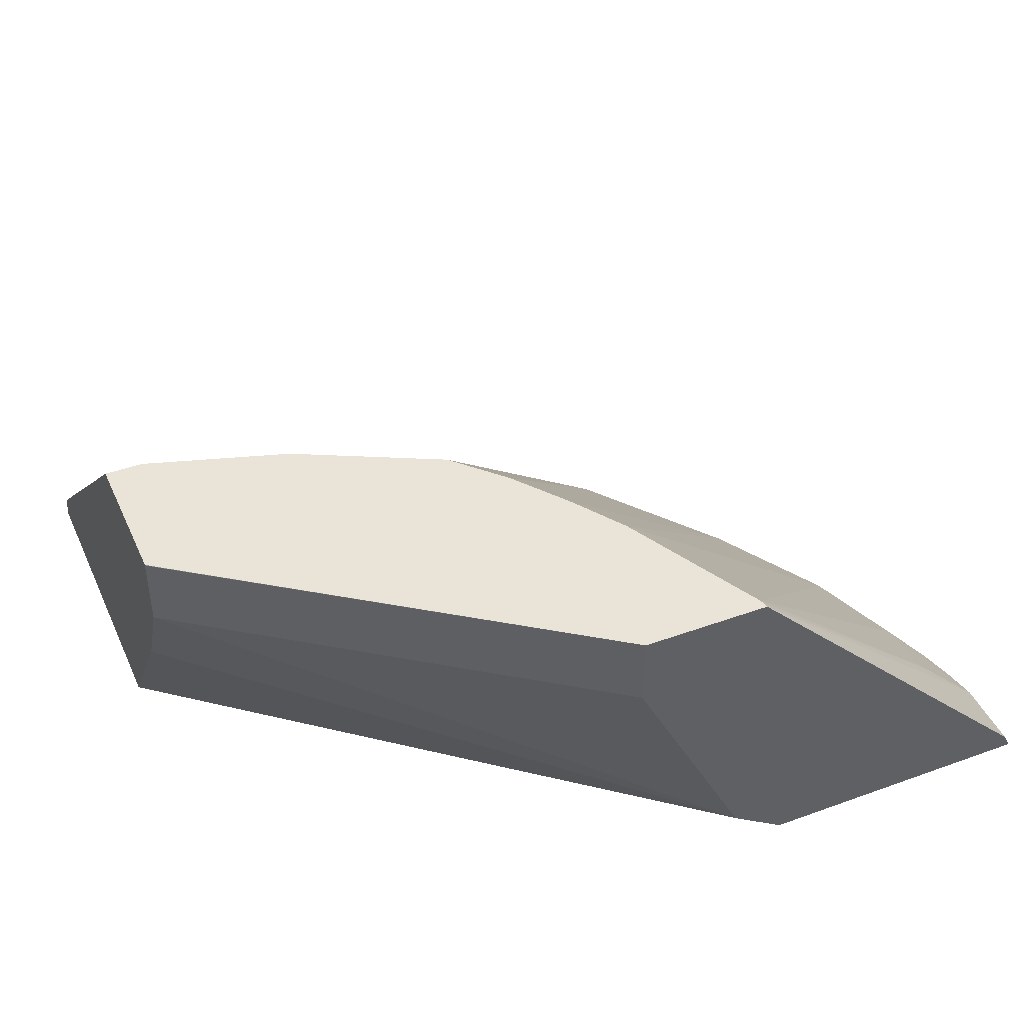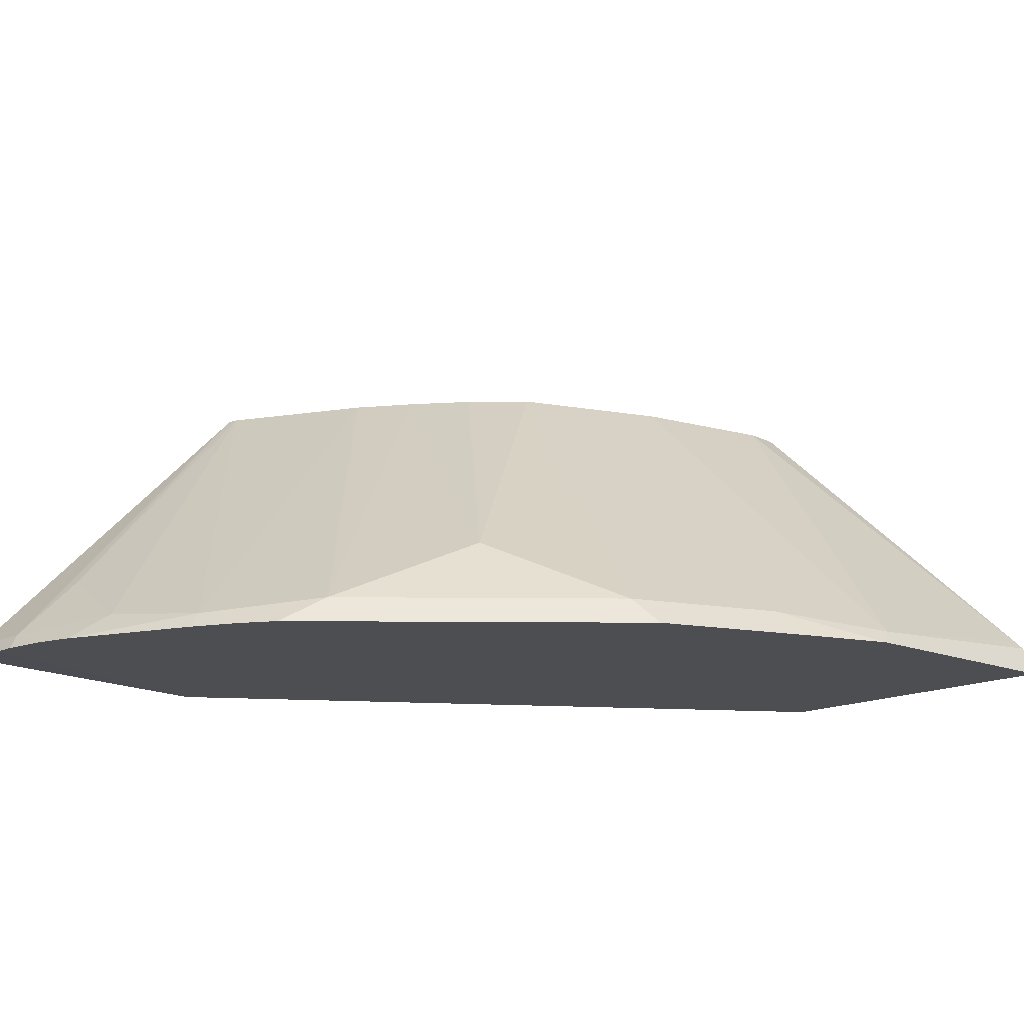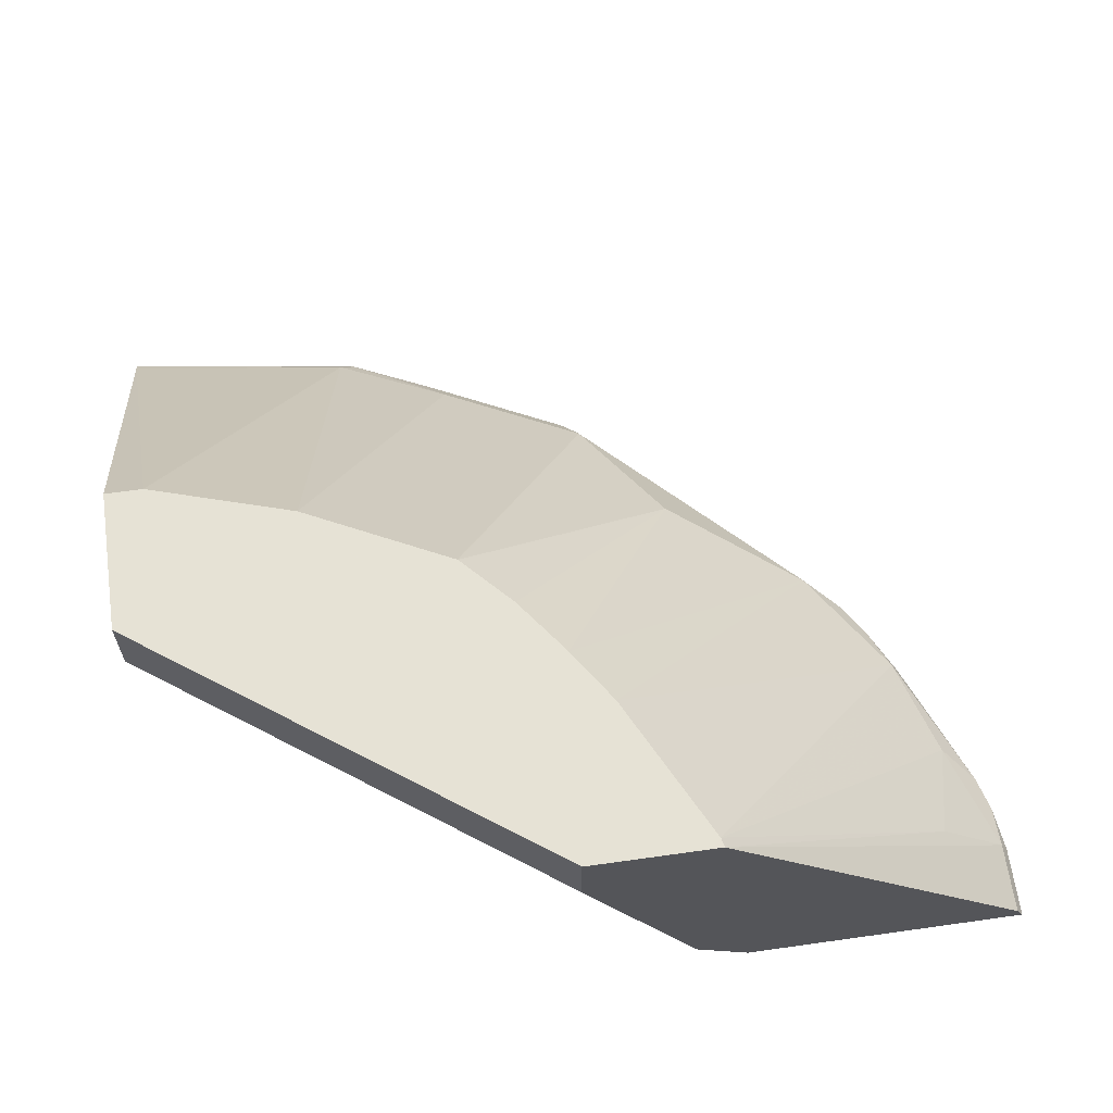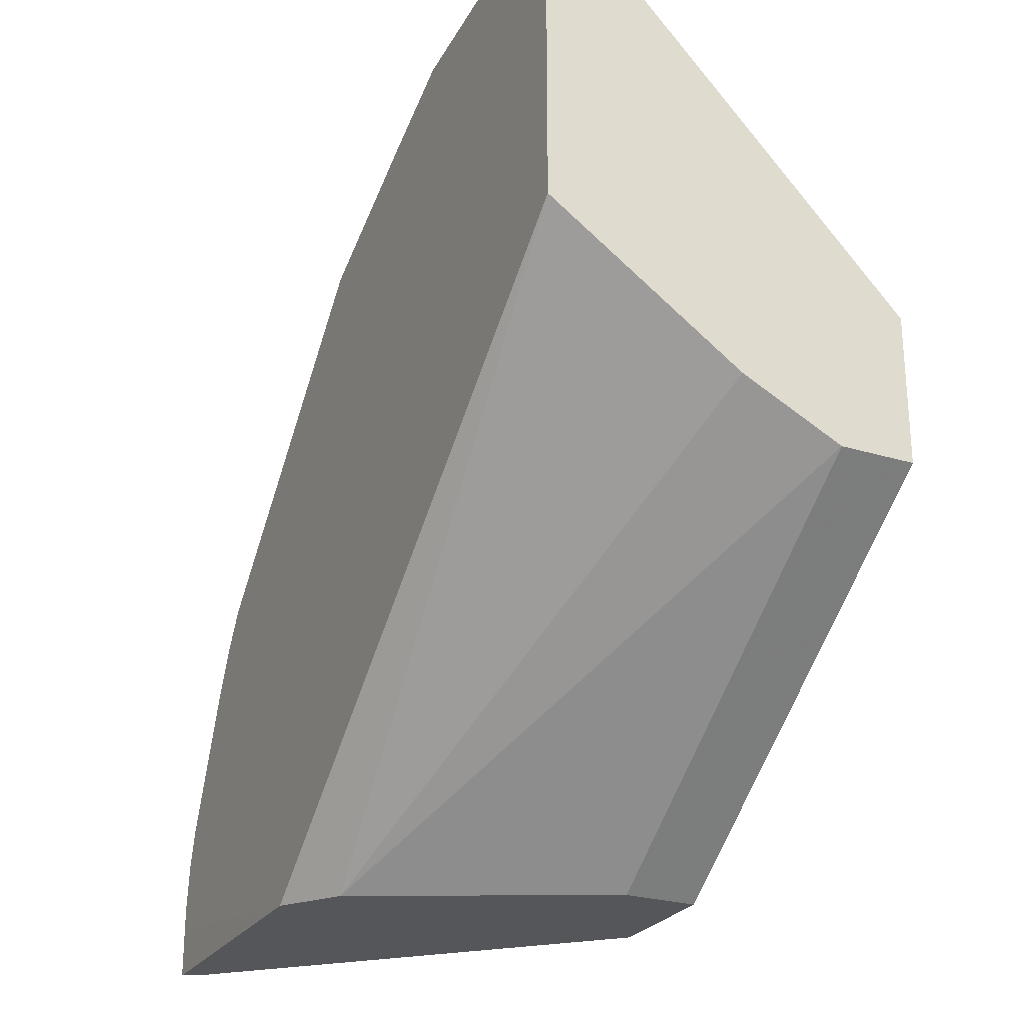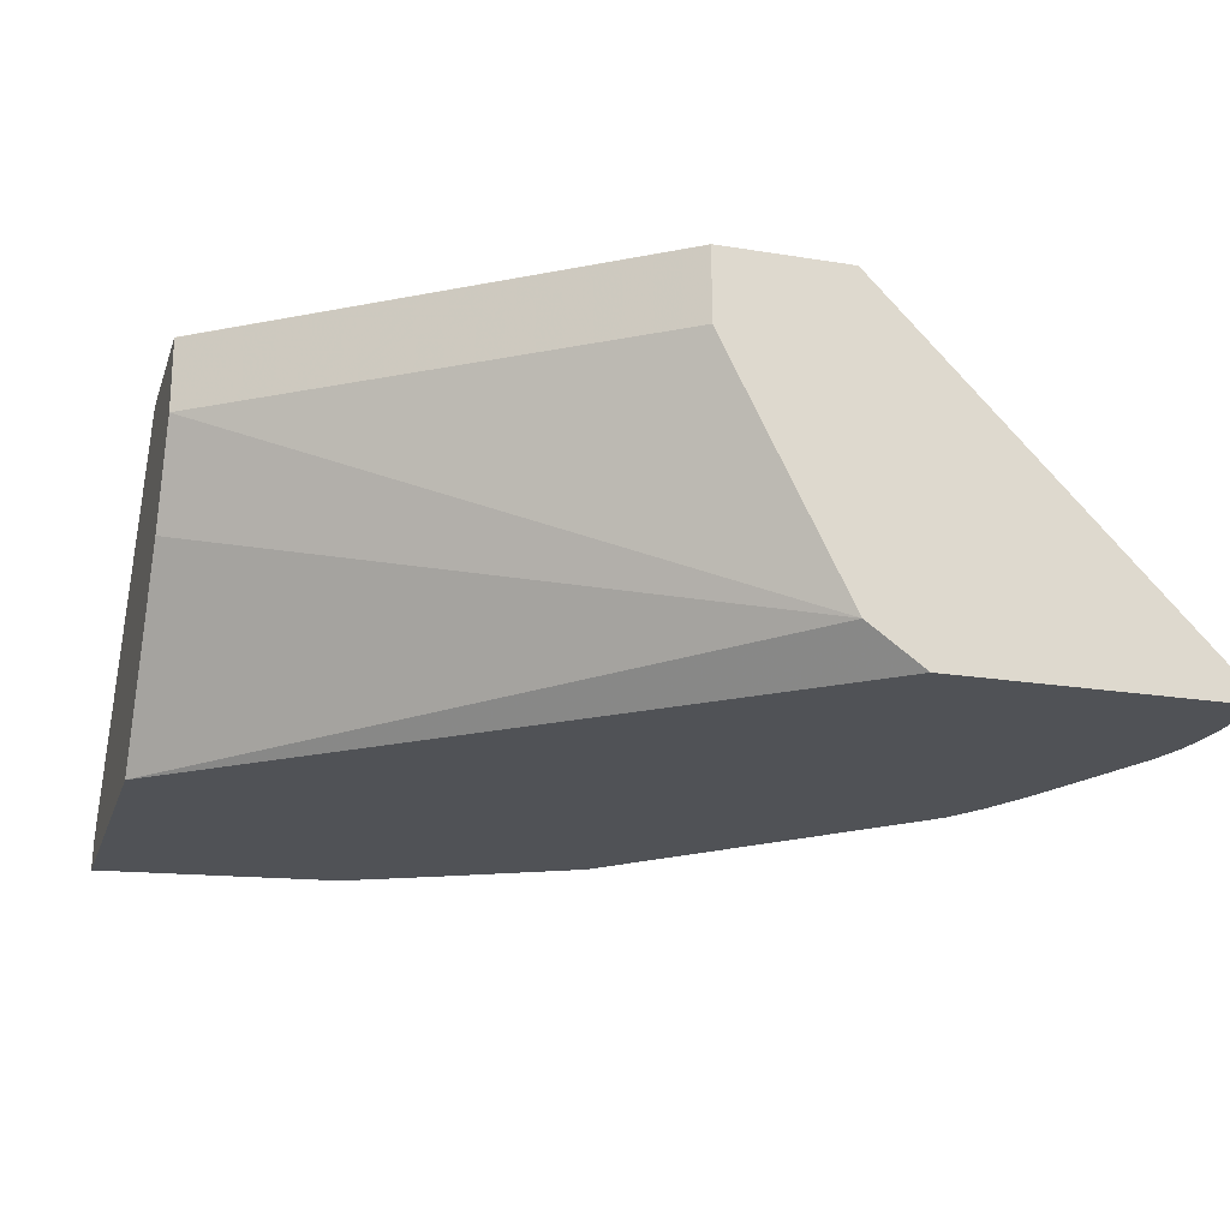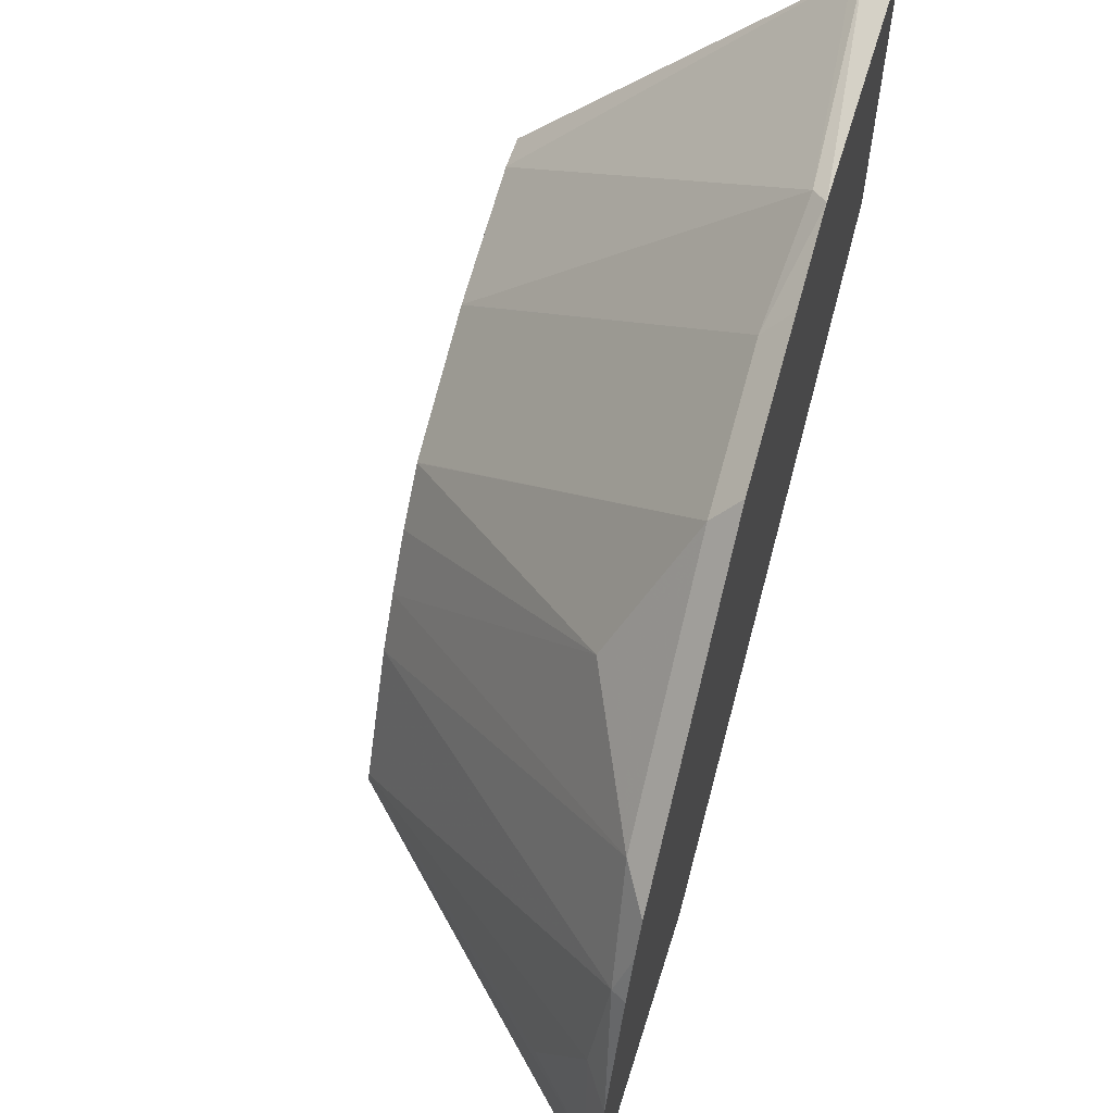
<metadata>
{"format":"obj","ext":"obj","renderer":"f3d","projection":"perspective","resolution":1024,"background":"white","views":[{"elev":42.9,"azim":156.7,"up":"+Y"},{"elev":-16.5,"azim":-46.1,"up":"+Y"},{"elev":63.9,"azim":171.9,"up":"+Y"},{"elev":-25.7,"azim":64.1,"up":"+Z"},{"elev":-20.9,"azim":163.7,"up":"+Y"},{"elev":59.0,"azim":-72.6,"up":"+Z"}]}
</metadata>
<code>
v -0.2166 -0.2629 0.03792
v -0.2167 -0.2629 0.05083
v -0.2146 -0.2589 0.03792
v -0.1409 -0.2629 0.03792
v -0.2167 -0.2629 0.05684
v -0.2146 -0.2589 0.05684
v -0.1284 -0.1704 0.03792
v -0.1263 -0.2525 0.03792
v 0.009967 -0.2629 0.1598
v -0.2152 -0.2629 0.06884
v -0.2126 -0.2629 0.0781
v -0.2036 -0.2557 0.08525
v -0.1957 -0.2399 0.05684
v -0.1278 -0.1703 0.04039
v -0.1279 -0.1703 0.04025
v -0.125 -0.1703 0.03792
v -0.1199 -0.2399 0.03792
v 0.009967 -0.1894 0.1137
v 0.009967 -0.1984 0.1181
v 0.009967 -0.2147 0.1263
v 0.009967 -0.2629 0.2433
v -0.1977 -0.2629 0.1137
v -0.1957 -0.2589 0.1137
v -0.109 -0.1703 0.07812
v -0.09474 -0.1703 0.03792
v -0.1136 -0.2273 0.03792
v 0.009967 -0.1705 0.1137
v -0.1073 -0.2147 0.03792
v -0.101 -0.2021 0.03792
v -0.09472 -0.1894 0.03792
v -0.05452 -0.2629 0.2356
v 0.009967 -0.2548 0.2402
v -0.1917 -0.2629 0.1257
v -0.1859 -0.2629 0.1349
v -0.1752 -0.2557 0.142
v -0.1089 -0.1703 0.07822
v -0.09472 -0.1705 0.03792
v 0.009967 -0.1703 0.1137
v -0.05053 -0.2589 0.2336
v -0.0805 -0.2557 0.2178
v -0.07693 -0.2629 0.225
v 0.009967 -0.2523 0.2377
v -0.1148 -0.2629 0.206
v -0.1184 -0.2557 0.1989
v -0.1373 -0.2368 0.161
v -0.09947 -0.1703 0.09241
v 0.009967 -0.1703 0.1515
v -1.607e-05 -0.1703 0.1515
v -0.03777 -0.1703 0.1398
v -0.03802 -0.1703 0.1397
v -0.07564 -0.1703 0.1208
v -0.07582 -0.1703 0.1207
v -0.0884 -0.1703 0.1073
f 23 33 34
f 14 16 15
f 17 26 18
f 18 26 28
f 18 28 29
f 18 37 27
f 18 30 37
f 21 32 31
f 22 33 23
f 18 29 30
f 14 25 16
f 14 51 50
f 14 47 38
f 14 48 47
f 14 49 48
f 14 50 49
f 14 52 51
f 14 53 52
f 14 46 53
f 14 36 46
f 23 34 35
f 14 24 36
f 14 38 25
f 23 35 24
f 40 44 43
f 25 38 27
f 14 23 24
f 45 53 46
f 45 52 53
f 44 52 45
f 44 51 52
f 44 50 51
f 42 47 48
f 40 50 44
f 40 49 50
f 40 43 41
f 39 49 40
f 39 48 49
f 39 42 48
f 35 44 45
f 35 46 36
f 35 45 46
f 34 44 35
f 34 43 44
f 32 42 39
f 31 32 39
f 31 40 41
f 31 39 40
f 25 27 37
f 24 35 36
f 12 14 13
f 9 47 42
f 11 23 12
f 2 34 33
f 2 43 34
f 2 41 43
f 2 31 41
f 2 21 31
f 2 9 21
f 2 4 9
f 2 6 3
f 2 5 6
f 1 8 4
f 2 33 22
f 1 17 8
f 1 28 26
f 1 29 28
f 1 30 29
f 1 37 30
f 1 25 37
f 1 16 25
f 1 7 16
f 1 3 7
f 1 2 3
f 12 23 14
f 1 26 17
f 2 22 11
f 1 4 2
f 2 10 5
f 11 22 23
f 2 11 10
f 9 32 21
f 9 42 32
f 9 38 47
f 9 27 38
f 9 18 27
f 9 20 19
f 8 20 9
f 8 19 20
f 8 18 19
f 9 19 18
f 5 10 6
f 7 15 16
f 7 14 15
f 7 13 14
f 6 13 7
f 6 12 13
f 6 11 12
f 6 10 11
f 8 17 18
f 4 8 9
f 3 6 7

</code>
